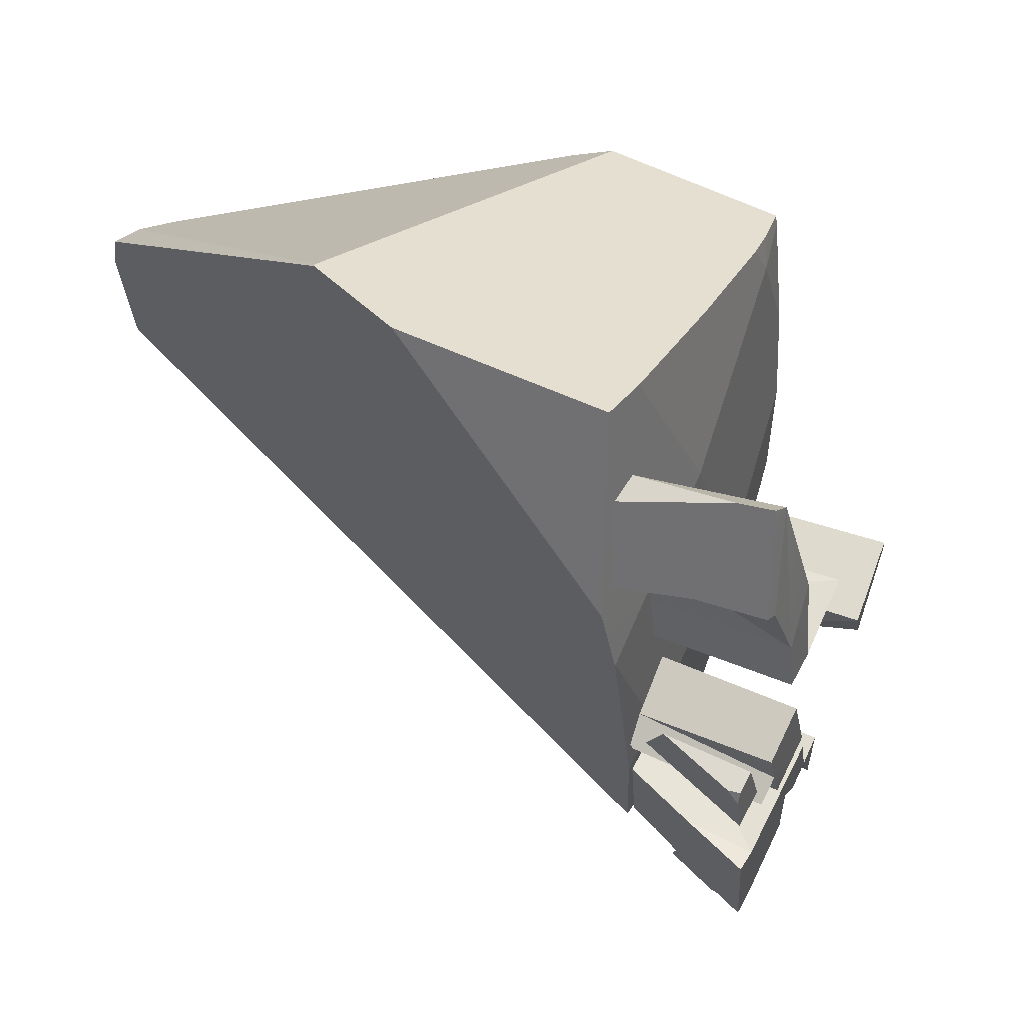
<metadata>
{"format":"obj","ext":"obj","renderer":"f3d","projection":"perspective","resolution":1024,"background":"white","views":[{"elev":70.3,"azim":82.8,"up":"+Y"}]}
</metadata>
<code>
g  Instance
v 4.112 -47.02 -8.256
v 4.009 -46.92 -8.261
v 4.115 -46.83 -8.191
v 5.727 -48.25 -7.693
v 5.617 -48.25 -7.761
v 5.668 -48.49 -7.762
v 5.304 -46.93 -7.653
v 5.45 -46.69 -7.491
v 5.257 -46.31 -7.468
v 5.45 -46.69 -7.491
v 5.544 -46.62 -7.404
v 5.511 -46.44 -7.359
v 5.511 -46.44 -7.359
v 5.544 -46.62 -7.404
v 5.539 -46.47 -7.355
v 5.539 -46.47 -7.355
v 5.544 -46.62 -7.404
v 5.624 -46.58 -7.341
v 5.511 -46.44 -7.359
v 5.426 -46.33 -7.372
v 5.45 -46.69 -7.491
v 5.45 -46.69 -7.491
v 5.426 -46.33 -7.372
v 5.257 -46.31 -7.468
v 5.257 -46.31 -7.468
v 5.426 -46.33 -7.372
v 5.374 -46.27 -7.378
v 5.304 -46.93 -7.653
v 5.554 -47.05 -7.538
v 5.45 -46.69 -7.491
v 5.554 -47.05 -7.538
v 5.304 -46.93 -7.653
v 5.421 -47.29 -7.685
v 5.554 -47.05 -7.538
v 5.421 -47.29 -7.685
v 5.536 -47.35 -7.631
v 5.536 -47.35 -7.631
v 5.638 -47.29 -7.552
v 5.554 -47.05 -7.538
v 5.421 -47.29 -7.685
v 5.207 -47.35 -7.823
v 5.536 -47.35 -7.631
v 5.888 -47.61 -7.468
v 5.909 -47.83 -7.502
v 5.997 -47.7 -7.415
v 5.997 -47.7 -7.415
v 5.909 -47.83 -7.502
v 6 -47.71 -7.416
v 5.842 -46.51 -7.965
v 5.877 -46.9 -8.064
v 5.525 -46.15 -8.025
v 5.655 -46.77 -8.159
v 5.525 -46.15 -8.025
v 5.877 -46.9 -8.064
v 5.525 -46.15 -8.025
v 5.562 -46.06 -7.968
v 5.614 -46.13 -7.962
v 5.525 -46.15 -8.025
v 5.614 -46.13 -7.962
v 5.842 -46.51 -7.965
v 5.842 -46.51 -7.965
v 5.614 -46.13 -7.962
v 5.834 -46.4 -7.93
v 5.834 -46.4 -7.93
v 5.875 -46.46 -7.923
v 5.842 -46.51 -7.965
v 6.038 -48.43 -8.275
v 5.95 -48.18 -8.297
v 6.063 -48.17 -8.226
v 5.102 -48.05 -8.75
v 5.134 -48.11 -8.74
v 5.096 -48.1 -8.758
v 5.459 -48.05 -8.563
v 5.451 -48.23 -8.589
v 5.102 -48.05 -8.75
v 5.102 -48.05 -8.75
v 5.451 -48.23 -8.589
v 5.134 -48.11 -8.74
v 6.044 -47.51 -7.469
v 6.071 -47.32 -7.507
v 6.341 -47.4 -7.894
v 6.083 -47.24 -7.523
v 6.311 -47.15 -7.851
v 6.071 -47.32 -7.507
v 6.071 -47.32 -7.507
v 6.311 -47.15 -7.851
v 6.341 -47.4 -7.894
v 5.421 -47.29 -7.685
v 5.655 -46.77 -8.159
v 5.828 -47.19 -8.174
v 6.237 -48.36 -7.526
v 6.306 -48.3 -8.086
v 6.348 -48.37 -7.607
v 6.348 -48.37 -7.607
v 6.306 -48.3 -8.086
v 6.536 -48.37 -7.936
v 5.877 -46.9 -8.064
v 5.45 -46.69 -7.491
v 5.554 -47.05 -7.538
v 5.828 -47.19 -8.174
v 5.514 -47.21 -8.363
v 5.421 -47.29 -7.685
v 5.304 -46.93 -7.653
v 5.525 -46.15 -8.025
v 5.655 -46.77 -8.159
v 5.421 -47.29 -7.685
v 5.514 -47.21 -8.363
v 5.207 -47.35 -7.823
v 5.207 -47.35 -7.823
v 5.514 -47.21 -8.363
v 5.536 -47.35 -7.631
v 6.5 -47.88 -7.887
v 5.712 -48.01 -7.666
v 6.319 -47.9 -7.632
v 6.319 -47.9 -7.632
v 5.712 -48.01 -7.666
v 6.048 -47.94 -7.428
v 6.049 -47.92 -8.195
v 5.712 -48.01 -7.666
v 6.5 -47.88 -7.887
v 5.304 -46.93 -7.653
v 5.655 -46.77 -8.159
v 5.421 -47.29 -7.685
v 5.536 -47.35 -7.631
v 5.514 -47.21 -8.363
v 5.828 -47.19 -8.174
v 5.935 -48.13 -7.539
v 6.227 -48.04 -8.1
v 6.306 -48.3 -8.086
v 6.306 -48.3 -8.086
v 6.237 -48.36 -7.526
v 5.952 -48.37 -7.564
v 5.952 -48.37 -7.564
v 6.237 -48.36 -7.526
v 6.127 -48.37 -7.444
v 6.306 -48.3 -8.086
v 5.952 -48.37 -7.564
v 5.935 -48.13 -7.539
v 6.5 -47.88 -7.887
v 6.319 -47.9 -7.632
v 6.575 -47.85 -7.826
v 6.038 -47.78 -8.179
v 6.26 -47.78 -8.032
v 5.909 -47.83 -7.502
v 5.699 -47.89 -7.649
v 6.038 -47.78 -8.179
v 5.909 -47.83 -7.502
v 5.45 -46.69 -7.491
v 5.877 -46.9 -8.064
v 5.842 -46.51 -7.965
v 5.162 -48.13 -8.006
v 5.188 -48.62 -8.055
v 5.459 -48.05 -8.563
v 5.459 -48.05 -8.563
v 5.188 -48.62 -8.055
v 5.295 -48.48 -8.255
v 5.451 -48.23 -8.589
v 5.459 -48.05 -8.563
v 5.295 -48.48 -8.255
v 5.102 -48.05 -8.75
v 5.096 -48.1 -8.758
v 5.024 -48.2 -8.619
v 6.546 -48.38 -7.752
v 6.538 -48.41 -7.742
v 6.644 -48.39 -7.862
v 5.304 -46.93 -7.653
v 5.257 -46.31 -7.468
v 5.525 -46.15 -8.025
v 6.644 -48.39 -7.862
v 6.538 -48.41 -7.742
v 6.536 -48.37 -7.936
v 6.536 -48.37 -7.936
v 6.538 -48.41 -7.742
v 6.342 -48.45 -7.595
v 5.102 -48.05 -8.75
v 5.024 -48.2 -8.619
v 4.818 -48.13 -8.185
v 4.818 -48.13 -8.185
v 5.024 -48.2 -8.619
v 4.807 -48.48 -8.233
v 6.222 -47.41 -7.976
v 5.888 -47.61 -7.468
v 6.245 -47.59 -8.003
v 5.544 -46.62 -7.404
v 5.741 -46.5 -7.652
v 5.624 -46.58 -7.341
v 5.831 -48.19 -7.617
v 6.175 -48.17 -8.153
v 6.227 -48.04 -8.1
v 5.257 -46.31 -7.468
v 5.503 -46.09 -7.831
v 5.525 -46.15 -8.025
v 5.525 -46.15 -8.025
v 5.503 -46.09 -7.831
v 5.562 -46.06 -7.968
v 5.842 -46.51 -7.965
v 5.875 -46.46 -7.923
v 5.544 -46.62 -7.404
v 5.544 -46.62 -7.404
v 5.875 -46.46 -7.923
v 5.741 -46.5 -7.652
v 5.842 -46.51 -7.965
v 5.544 -46.62 -7.404
v 5.45 -46.69 -7.491
v 6.536 -48.37 -7.936
v 6.342 -48.45 -7.595
v 6.348 -48.37 -7.607
v 5.935 -48.13 -7.539
v 5.831 -48.19 -7.617
v 6.227 -48.04 -8.1
v 5.909 -47.83 -7.502
v 6.26 -47.78 -8.032
v 6.245 -47.59 -8.003
v 5.988 -47.77 -7.402
v 5.838 -47.95 -7.557
v 5.819 -47.05 -7.348
v 5.819 -47.05 -7.348
v 5.838 -47.95 -7.557
v 5.816 -47.05 -7.35
v 5.988 -47.77 -7.402
v 6.036 -47.98 -7.416
v 5.838 -47.95 -7.557
v 5.838 -47.95 -7.557
v 6.036 -47.98 -7.416
v 5.824 -48.68 -7.656
v 5.824 -48.68 -7.656
v 6.036 -47.98 -7.416
v 6.117 -48.52 -7.423
v 5.023 -47.04 -7.826
v 4.958 -46.11 -7.529
v 5.498 -46.45 -7.328
v 5.498 -46.45 -7.328
v 4.958 -46.11 -7.529
v 5.118 -45.97 -7.381
v 5.498 -46.45 -7.328
v 5.703 -46.71 -7.296
v 5.023 -47.04 -7.826
v 5.023 -47.04 -7.826
v 5.703 -46.71 -7.296
v 5.816 -47.05 -7.35
v 5.816 -47.05 -7.35
v 5.703 -46.71 -7.296
v 5.815 -47.04 -7.346
v 5.023 -47.04 -7.826
v 4.252 -47.82 -8.364
v 4.112 -47.02 -8.256
v 4.112 -47.02 -8.256
v 4.252 -47.82 -8.364
v 4.122 -47.55 -8.366
v 4.252 -47.82 -8.364
v 5.023 -47.04 -7.826
v 4.323 -47.97 -8.363
v 4.323 -47.97 -8.363
v 5.023 -47.04 -7.826
v 5.036 -48.07 -8.043
v 4.502 -48.4 -8.328
v 4.323 -47.97 -8.363
v 4.636 -48.44 -8.272
v 4.636 -48.44 -8.272
v 4.323 -47.97 -8.363
v 5.036 -48.07 -8.043
v 4.636 -48.44 -8.272
v 5.036 -48.07 -8.043
v 5.269 -48.67 -7.987
v 4.009 -46.92 -8.261
v 4.112 -47.02 -8.256
v 3.861 -47.03 -8.341
v 3.861 -47.03 -8.341
v 4.112 -47.02 -8.256
v 3.883 -47.07 -8.345
v 5.815 -47.04 -7.346
v 5.819 -47.05 -7.348
v 5.816 -47.05 -7.35
v 4.112 -47.02 -8.256
v 4.122 -47.55 -8.366
v 3.883 -47.07 -8.345
v 5.816 -47.05 -7.35
v 5.838 -47.95 -7.557
v 5.023 -47.04 -7.826
v 5.036 -48.07 -8.043
v 5.023 -47.04 -7.826
v 5.838 -47.95 -7.557
v 5.62 -48.78 -7.788
v 5.036 -48.07 -8.043
v 5.824 -48.68 -7.656
v 5.824 -48.68 -7.656
v 5.036 -48.07 -8.043
v 5.838 -47.95 -7.557
v 5.269 -48.67 -7.987
v 5.036 -48.07 -8.043
v 5.569 -48.8 -7.823
v 5.569 -48.8 -7.823
v 5.036 -48.07 -8.043
v 5.62 -48.78 -7.788
v 4.517 -46.49 -7.887
v 5.023 -47.04 -7.826
v 4.115 -46.83 -8.191
v 4.115 -46.83 -8.191
v 5.023 -47.04 -7.826
v 4.112 -47.02 -8.256
v 5.023 -47.04 -7.826
v 4.517 -46.49 -7.887
v 4.958 -46.11 -7.529
v 5.666 -47.53 -7.596
v 5.909 -47.83 -7.502
v 5.888 -47.61 -7.468
v 5.666 -47.53 -7.596
v 5.699 -47.89 -7.649
v 5.909 -47.83 -7.502
v 6.341 -47.4 -7.894
v 6.311 -47.15 -7.851
v 6.443 -47.26 -7.787
v 6.443 -47.26 -7.787
v 6.311 -47.15 -7.851
v 6.428 -47.2 -7.781
v 6.428 -47.2 -7.781
v 6.311 -47.15 -7.851
v 6.393 -47.15 -7.793
v 6.341 -47.4 -7.894
v 6.443 -47.26 -7.787
v 6.477 -47.4 -7.798
v 5.828 -47.19 -8.174
v 5.877 -46.9 -8.064
v 5.965 -47.14 -8.077
v 5.655 -46.77 -8.159
v 5.877 -46.9 -8.064
v 5.828 -47.19 -8.174
v 6.049 -47.92 -8.195
v 6.175 -48.17 -8.153
v 6.063 -48.17 -8.226
v 6.227 -48.04 -8.1
v 6.175 -48.17 -8.153
v 6.049 -47.92 -8.195
v 6.5 -47.88 -7.887
v 6.227 -48.04 -8.1
v 6.049 -47.92 -8.195
v 6.306 -48.3 -8.086
v 6.227 -48.04 -8.1
v 6.5 -47.88 -7.887
v 6.536 -48.37 -7.936
v 6.306 -48.3 -8.086
v 6.5 -47.88 -7.887
v 6.644 -48.39 -7.862
v 6.536 -48.37 -7.936
v 6.5 -47.88 -7.887
v 6.644 -48.39 -7.862
v 6.5 -47.88 -7.887
v 6.662 -48.33 -7.842
v 6.662 -48.33 -7.842
v 6.5 -47.88 -7.887
v 6.599 -47.97 -7.831
v 6.599 -47.97 -7.831
v 6.5 -47.88 -7.887
v 6.575 -47.85 -7.826
v 6.662 -48.33 -7.842
v 6.667 -48.37 -7.842
v 6.644 -48.39 -7.862
v 5.935 -48.13 -7.539
v 6.111 -48.28 -7.441
v 6.06 -48 -7.431
v 6.127 -48.37 -7.444
v 6.111 -48.28 -7.441
v 5.952 -48.37 -7.564
v 5.952 -48.37 -7.564
v 6.111 -48.28 -7.441
v 5.935 -48.13 -7.539
v 6.048 -47.94 -7.428
v 5.712 -48.01 -7.666
v 6.06 -48 -7.431
v 6.06 -48 -7.431
v 5.712 -48.01 -7.666
v 5.935 -48.13 -7.539
v 5.712 -48.01 -7.666
v 5.831 -48.19 -7.617
v 5.935 -48.13 -7.539
v 5.831 -48.19 -7.617
v 5.712 -48.01 -7.666
v 5.727 -48.25 -7.693
v 6.001 -47.41 -8.12
v 6.222 -47.41 -7.976
v 6.038 -47.78 -8.179
v 6.222 -47.41 -7.976
v 6.245 -47.59 -8.003
v 6.038 -47.78 -8.179
v 6.245 -47.59 -8.003
v 6.26 -47.78 -8.032
v 6.038 -47.78 -8.179
v 4.818 -48.13 -8.185
v 4.807 -48.48 -8.233
v 5.102 -48.59 -8.096
v 5.162 -48.13 -8.006
v 4.818 -48.13 -8.185
v 5.188 -48.62 -8.055
v 5.188 -48.62 -8.055
v 4.818 -48.13 -8.185
v 5.102 -48.59 -8.096
v 6.393 -47.15 -7.793
v 6.311 -47.15 -7.851
v 6.373 -47.16 -7.745
v 6.373 -47.16 -7.745
v 6.311 -47.15 -7.851
v 6.083 -47.24 -7.523
v 6.038 -47.78 -8.179
v 5.699 -47.89 -7.649
v 5.666 -47.53 -7.596
v 6.038 -47.78 -8.179
v 5.666 -47.53 -7.596
v 6.001 -47.41 -8.12
v 5.638 -47.29 -7.552
v 5.536 -47.35 -7.631
v 5.965 -47.14 -8.077
v 5.828 -47.19 -8.174
v 5.965 -47.14 -8.077
v 5.536 -47.35 -7.631
v 5.909 -47.83 -7.502
v 6.355 -47.59 -7.928
v 6 -47.71 -7.416
v 6 -47.71 -7.416
v 6.355 -47.59 -7.928
v 6.016 -47.7 -7.428
v 6.245 -47.59 -8.003
v 6.355 -47.59 -7.928
v 5.909 -47.83 -7.502
v 6.175 -48.17 -8.153
v 5.831 -48.19 -7.617
v 5.727 -48.25 -7.693
v 6.063 -48.17 -8.226
v 6.175 -48.17 -8.153
v 5.727 -48.25 -7.693
v 5.617 -48.25 -7.761
v 5.727 -48.25 -7.693
v 5.95 -48.18 -8.297
v 6.063 -48.17 -8.226
v 5.95 -48.18 -8.297
v 5.727 -48.25 -7.693
v 6.038 -48.43 -8.275
v 5.668 -48.49 -7.762
v 5.95 -48.18 -8.297
v 5.668 -48.49 -7.762
v 5.617 -48.25 -7.761
v 5.95 -48.18 -8.297
v 5.666 -47.53 -7.596
v 6.222 -47.41 -7.976
v 6.001 -47.41 -8.12
v 5.666 -47.53 -7.596
v 5.888 -47.61 -7.468
v 6.222 -47.41 -7.976
v 6.341 -47.4 -7.894
v 6.477 -47.4 -7.798
v 6.044 -47.51 -7.469
v 6.644 -48.39 -7.862
v 6.667 -48.37 -7.842
v 6.546 -48.38 -7.752
v 4.818 -48.13 -8.185
v 5.459 -48.05 -8.563
v 5.102 -48.05 -8.75
v 5.459 -48.05 -8.563
v 4.818 -48.13 -8.185
v 5.162 -48.13 -8.006
v 5.503 -46.09 -7.831
v 5.257 -46.31 -7.468
v 5.374 -46.27 -7.378
v 5.638 -47.29 -7.552
v 5.877 -46.9 -8.064
v 5.554 -47.05 -7.538
v 5.965 -47.14 -8.077
v 5.877 -46.9 -8.064
v 5.638 -47.29 -7.552
v 5.888 -47.61 -7.468
v 6.355 -47.59 -7.928
v 6.245 -47.59 -8.003
v 5.888 -47.61 -7.468
v 5.997 -47.7 -7.415
v 6.355 -47.59 -7.928
v 6.355 -47.59 -7.928
v 5.997 -47.7 -7.415
v 6.016 -47.7 -7.428
v 6.038 -48.43 -8.275
v 5.727 -48.25 -7.693
v 5.668 -48.49 -7.762
v 6.063 -48.17 -8.226
v 5.727 -48.25 -7.693
v 6.038 -48.43 -8.275
v 6.063 -48.17 -8.226
v 5.712 -48.01 -7.666
v 6.049 -47.92 -8.195
v 5.727 -48.25 -7.693
v 5.712 -48.01 -7.666
v 6.063 -48.17 -8.226
v 4.212 -49.07 -7.406
v 5.569 -48.8 -7.823
v 3.526 -48.97 -6.441
v 3.526 -48.97 -6.441
v 5.569 -48.8 -7.823
v 3.291 -48.69 -5.323
v 3.291 -48.69 -5.323
v 5.569 -48.8 -7.823
v 6.117 -48.52 -7.423
v 5.824 -48.68 -7.656
v 6.117 -48.52 -7.423
v 5.62 -48.78 -7.788
v 6.117 -48.52 -7.423
v 5.569 -48.8 -7.823
v 5.62 -48.78 -7.788
v 3.434 -47.07 -7.671
v 3.379 -47.17 -7.513
v 4.277 -46.12 -6.317
v 4.277 -46.12 -6.317
v 3.379 -47.17 -7.513
v 3.193 -47.79 -5.464
v 3.193 -47.79 -5.464
v 3.379 -47.17 -7.513
v 3.178 -47.78 -5.639
v 3.291 -48.69 -5.323
v 3.183 -48.11 -5.301
v 3.526 -48.97 -6.441
v 3.526 -48.97 -6.441
v 3.183 -48.11 -5.301
v 3.379 -47.17 -7.513
v 3.379 -47.17 -7.513
v 3.183 -48.11 -5.301
v 3.178 -47.78 -5.639
v 3.883 -47.07 -8.345
v 4.122 -47.55 -8.366
v 3.861 -47.03 -8.341
v 3.861 -47.03 -8.341
v 4.122 -47.55 -8.366
v 3.434 -47.07 -7.671
v 3.434 -47.07 -7.671
v 4.122 -47.55 -8.366
v 3.379 -47.17 -7.513
v 3.379 -47.17 -7.513
v 4.122 -47.55 -8.366
v 3.526 -48.97 -6.441
v 3.526 -48.97 -6.441
v 4.122 -47.55 -8.366
v 4.212 -49.07 -7.406
v 4.212 -49.07 -7.406
v 4.122 -47.55 -8.366
v 4.502 -48.4 -8.328
v 4.502 -48.4 -8.328
v 4.122 -47.55 -8.366
v 4.323 -47.97 -8.363
v 4.323 -47.97 -8.363
v 4.122 -47.55 -8.366
v 4.252 -47.82 -8.364
v 3.183 -48.11 -5.301
v 3.197 -47.88 -5.335
v 3.178 -47.78 -5.639
v 3.178 -47.78 -5.639
v 3.197 -47.88 -5.335
v 3.193 -47.79 -5.464
v 3.197 -47.88 -5.335
v 4.289 -46.11 -6.313
v 3.193 -47.79 -5.464
v 3.193 -47.79 -5.464
v 4.289 -46.11 -6.313
v 4.277 -46.12 -6.317
v 5.188 -48.62 -8.055
v 5.102 -48.59 -8.096
v 5.295 -48.48 -8.255
v 5.295 -48.48 -8.255
v 5.102 -48.59 -8.096
v 5.451 -48.23 -8.589
v 5.451 -48.23 -8.589
v 5.102 -48.59 -8.096
v 5.134 -48.11 -8.74
v 5.134 -48.11 -8.74
v 5.102 -48.59 -8.096
v 5.096 -48.1 -8.758
v 5.096 -48.1 -8.758
v 5.102 -48.59 -8.096
v 5.024 -48.2 -8.619
v 5.024 -48.2 -8.619
v 5.102 -48.59 -8.096
v 4.807 -48.48 -8.233
v 4.502 -48.4 -8.328
v 4.636 -48.44 -8.272
v 4.212 -49.07 -7.406
v 4.212 -49.07 -7.406
v 4.636 -48.44 -8.272
v 5.569 -48.8 -7.823
v 5.569 -48.8 -7.823
v 4.636 -48.44 -8.272
v 5.269 -48.67 -7.987
v 6.428 -47.2 -7.781
v 6.393 -47.15 -7.793
v 6.373 -47.16 -7.745
v 5.834 -46.4 -7.93
v 5.614 -46.13 -7.962
v 5.875 -46.46 -7.923
v 5.875 -46.46 -7.923
v 5.614 -46.13 -7.962
v 5.741 -46.5 -7.652
v 5.741 -46.5 -7.652
v 5.614 -46.13 -7.962
v 5.624 -46.58 -7.341
v 5.624 -46.58 -7.341
v 5.614 -46.13 -7.962
v 5.539 -46.47 -7.355
v 5.539 -46.47 -7.355
v 5.614 -46.13 -7.962
v 5.511 -46.44 -7.359
v 5.511 -46.44 -7.359
v 5.614 -46.13 -7.962
v 5.426 -46.33 -7.372
v 5.426 -46.33 -7.372
v 5.614 -46.13 -7.962
v 5.374 -46.27 -7.378
v 5.374 -46.27 -7.378
v 5.614 -46.13 -7.962
v 5.503 -46.09 -7.831
v 5.503 -46.09 -7.831
v 5.614 -46.13 -7.962
v 5.562 -46.06 -7.968
v 4.649 -45.99 -6.591
v 5.703 -46.71 -7.296
v 5.118 -45.97 -7.381
v 5.118 -45.97 -7.381
v 5.703 -46.71 -7.296
v 5.498 -46.45 -7.328
v 4.649 -45.99 -6.591
v 5.118 -45.97 -7.381
v 4.289 -46.11 -6.313
v 4.289 -46.11 -6.313
v 5.118 -45.97 -7.381
v 4.277 -46.12 -6.317
v 4.277 -46.12 -6.317
v 5.118 -45.97 -7.381
v 3.434 -47.07 -7.671
v 3.434 -47.07 -7.671
v 5.118 -45.97 -7.381
v 3.861 -47.03 -8.341
v 3.861 -47.03 -8.341
v 5.118 -45.97 -7.381
v 4.009 -46.92 -8.261
v 4.009 -46.92 -8.261
v 5.118 -45.97 -7.381
v 4.115 -46.83 -8.191
v 4.115 -46.83 -8.191
v 5.118 -45.97 -7.381
v 4.517 -46.49 -7.887
v 4.517 -46.49 -7.887
v 5.118 -45.97 -7.381
v 4.958 -46.11 -7.529
v 6.016 -47.7 -7.428
v 5.997 -47.7 -7.415
v 6 -47.71 -7.416
v 6.083 -47.24 -7.523
v 6.071 -47.32 -7.507
v 6.373 -47.16 -7.745
v 6.071 -47.32 -7.507
v 6.044 -47.51 -7.469
v 6.373 -47.16 -7.745
v 6.373 -47.16 -7.745
v 6.044 -47.51 -7.469
v 6.428 -47.2 -7.781
v 6.428 -47.2 -7.781
v 6.044 -47.51 -7.469
v 6.443 -47.26 -7.787
v 6.443 -47.26 -7.787
v 6.044 -47.51 -7.469
v 6.477 -47.4 -7.798
v 6.538 -48.41 -7.742
v 6.546 -48.38 -7.752
v 6.342 -48.45 -7.595
v 6.342 -48.45 -7.595
v 6.546 -48.38 -7.752
v 6.348 -48.37 -7.607
v 6.348 -48.37 -7.607
v 6.546 -48.38 -7.752
v 6.237 -48.36 -7.526
v 6.127 -48.37 -7.444
v 6.237 -48.36 -7.526
v 6.111 -48.28 -7.441
v 6.237 -48.36 -7.526
v 6.546 -48.38 -7.752
v 6.111 -48.28 -7.441
v 6.111 -48.28 -7.441
v 6.546 -48.38 -7.752
v 6.06 -48 -7.431
v 6.06 -48 -7.431
v 6.546 -48.38 -7.752
v 6.048 -47.94 -7.428
v 6.048 -47.94 -7.428
v 6.546 -48.38 -7.752
v 6.319 -47.9 -7.632
v 6.319 -47.9 -7.632
v 6.546 -48.38 -7.752
v 6.575 -47.85 -7.826
v 6.575 -47.85 -7.826
v 6.546 -48.38 -7.752
v 6.599 -47.97 -7.831
v 6.599 -47.97 -7.831
v 6.546 -48.38 -7.752
v 6.662 -48.33 -7.842
v 6.662 -48.33 -7.842
v 6.546 -48.38 -7.752
v 6.667 -48.37 -7.842
v 3.291 -48.69 -5.323
v 6.117 -48.52 -7.423
v 3.183 -48.11 -5.301
v 3.183 -48.11 -5.301
v 6.117 -48.52 -7.423
v 3.197 -47.88 -5.335
v 3.197 -47.88 -5.335
v 6.117 -48.52 -7.423
v 4.289 -46.11 -6.313
v 4.289 -46.11 -6.313
v 6.117 -48.52 -7.423
v 4.649 -45.99 -6.591
v 4.649 -45.99 -6.591
v 6.117 -48.52 -7.423
v 5.703 -46.71 -7.296
v 5.703 -46.71 -7.296
v 6.117 -48.52 -7.423
v 5.815 -47.04 -7.346
v 5.815 -47.04 -7.346
v 6.117 -48.52 -7.423
v 5.819 -47.05 -7.348
v 5.819 -47.05 -7.348
v 6.117 -48.52 -7.423
v 5.988 -47.77 -7.402
v 5.988 -47.77 -7.402
v 6.117 -48.52 -7.423
v 6.036 -47.98 -7.416
f 1 2 3
f 4 5 6
f 7 8 9
f 10 11 12
f 13 14 15
f 16 17 18
f 19 20 21
f 22 23 24
f 25 26 27
f 28 29 30
f 31 32 33
f 34 35 36
f 37 38 39
f 40 41 42
f 43 44 45
f 46 47 48
f 49 50 51
f 52 53 54
f 55 56 57
f 58 59 60
f 61 62 63
f 64 65 66
f 67 68 69
f 70 71 72
f 73 74 75
f 76 77 78
f 79 80 81
f 82 83 84
f 85 86 87
f 88 89 90
f 91 92 93
f 94 95 96
f 97 98 99
f 100 101 102
f 103 104 105
f 106 107 108
f 109 110 111
f 112 113 114
f 115 116 117
f 118 119 120
f 121 122 123
f 124 125 126
f 127 128 129
f 130 131 132
f 133 134 135
f 136 137 138
f 139 140 141
f 142 143 144
f 145 146 147
f 148 149 150
f 151 152 153
f 154 155 156
f 157 158 159
f 160 161 162
f 163 164 165
f 166 167 168
f 169 170 171
f 172 173 174
f 175 176 177
f 178 179 180
f 181 182 183
f 184 185 186
f 187 188 189
f 190 191 192
f 193 194 195
f 196 197 198
f 199 200 201
f 202 203 204
f 205 206 207
f 208 209 210
f 211 212 213
f 214 215 216
f 217 218 219
f 220 221 222
f 223 224 225
f 226 227 228
f 229 230 231
f 232 233 234
f 235 236 237
f 238 239 240
f 241 242 243
f 244 245 246
f 247 248 249
f 250 251 252
f 253 254 255
f 256 257 258
f 259 260 261
f 262 263 264
f 265 266 267
f 268 269 270
f 271 272 273
f 274 275 276
f 277 278 279
f 280 281 282
f 283 284 285
f 286 287 288
f 289 290 291
f 292 293 294
f 295 296 297
f 298 299 300
f 301 302 303
f 304 305 306
f 307 308 309
f 310 311 312
f 313 314 315
f 316 317 318
f 319 320 321
f 322 323 324
f 325 326 327
f 328 329 330
f 331 332 333
f 334 335 336
f 337 338 339
f 340 341 342
f 343 344 345
f 346 347 348
f 349 350 351
f 352 353 354
f 355 356 357
f 358 359 360
f 361 362 363
f 364 365 366
f 367 368 369
f 370 371 372
f 373 374 375
f 376 377 378
f 379 380 381
f 382 383 384
f 385 386 387
f 388 389 390
f 391 392 393
f 394 395 396
f 397 398 399
f 400 401 402
f 403 404 405
f 406 407 408
f 409 410 411
f 412 413 414
f 415 416 417
f 418 419 420
f 421 422 423
f 424 425 426
f 427 428 429
f 430 431 432
f 433 434 435
f 436 437 438
f 439 440 441
f 442 443 444
f 445 446 447
f 448 449 450
f 451 452 453
f 454 455 456
f 457 458 459
f 460 461 462
f 463 464 465
f 466 467 468
f 469 470 471
f 472 473 474
f 475 476 477
f 478 479 480
f 481 482 483
f 484 485 486
f 487 488 489
f 490 491 492
f 493 494 495
f 496 497 498
f 499 500 501
f 502 503 504
f 505 506 507
f 508 509 510
f 511 512 513
f 514 515 516
f 517 518 519
f 520 521 522
f 523 524 525
f 526 527 528
f 529 530 531
f 532 533 534
f 535 536 537
f 538 539 540
f 541 542 543
f 544 545 546
f 547 548 549
f 550 551 552
f 553 554 555
f 556 557 558
f 559 560 561
f 562 563 564
f 565 566 567
f 568 569 570
f 571 572 573
f 574 575 576
f 577 578 579
f 580 581 582
f 583 584 585
f 586 587 588
f 589 590 591
f 592 593 594
f 595 596 597
f 598 599 600
f 601 602 603
f 604 605 606
f 607 608 609
f 610 611 612
f 613 614 615
f 616 617 618
f 619 620 621
f 622 623 624
f 625 626 627
f 628 629 630
f 631 632 633
f 634 635 636
f 637 638 639
f 640 641 642
f 643 644 645
f 646 647 648
f 649 650 651
f 652 653 654
f 655 656 657
f 658 659 660
f 661 662 663
f 664 665 666
f 667 668 669
f 670 671 672
f 673 674 675
f 676 677 678
f 679 680 681
f 682 683 684
f 685 686 687
f 688 689 690
f 691 692 693
f 694 695 696
f 697 698 699
f 700 701 702
f 703 704 705
f 706 707 708
f 709 710 711
f 712 713 714
f 715 716 717
f 718 719 720
f 721 722 723
f 724 725 726

</code>
